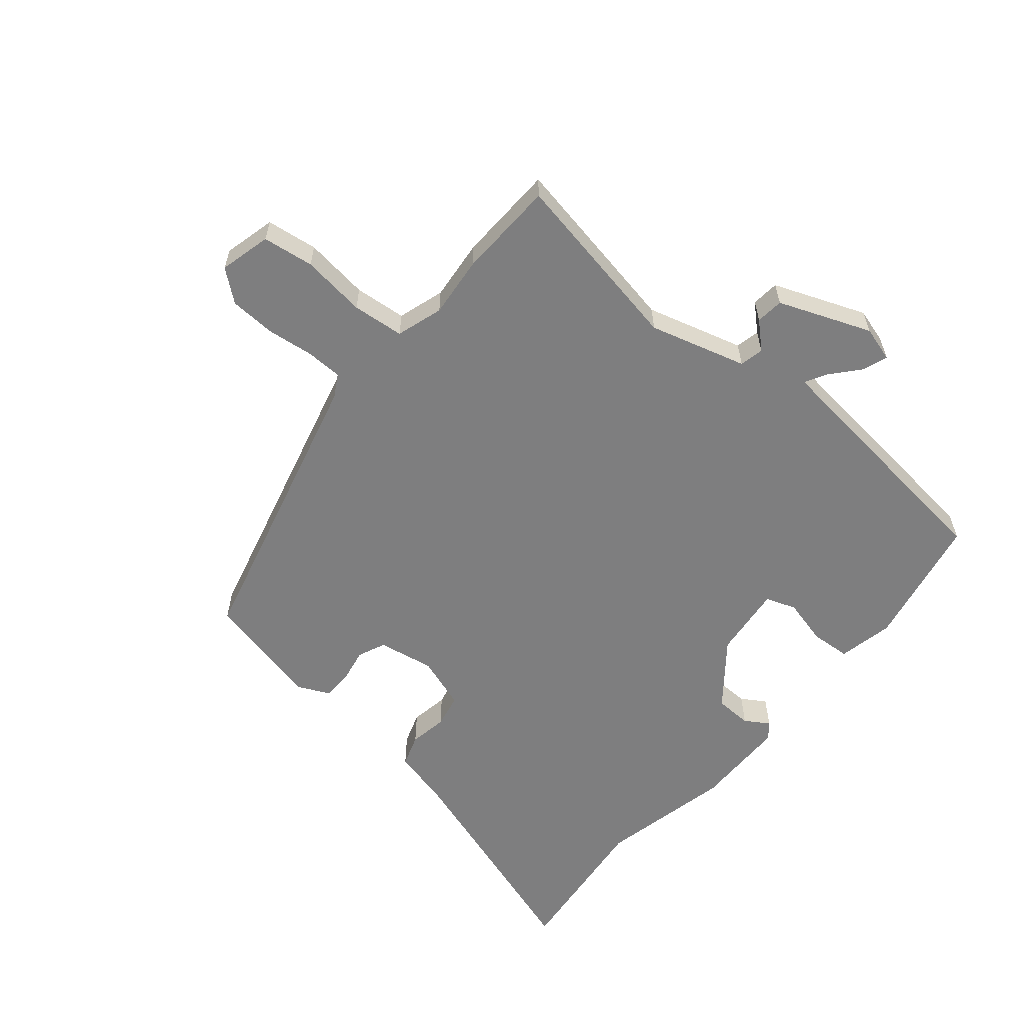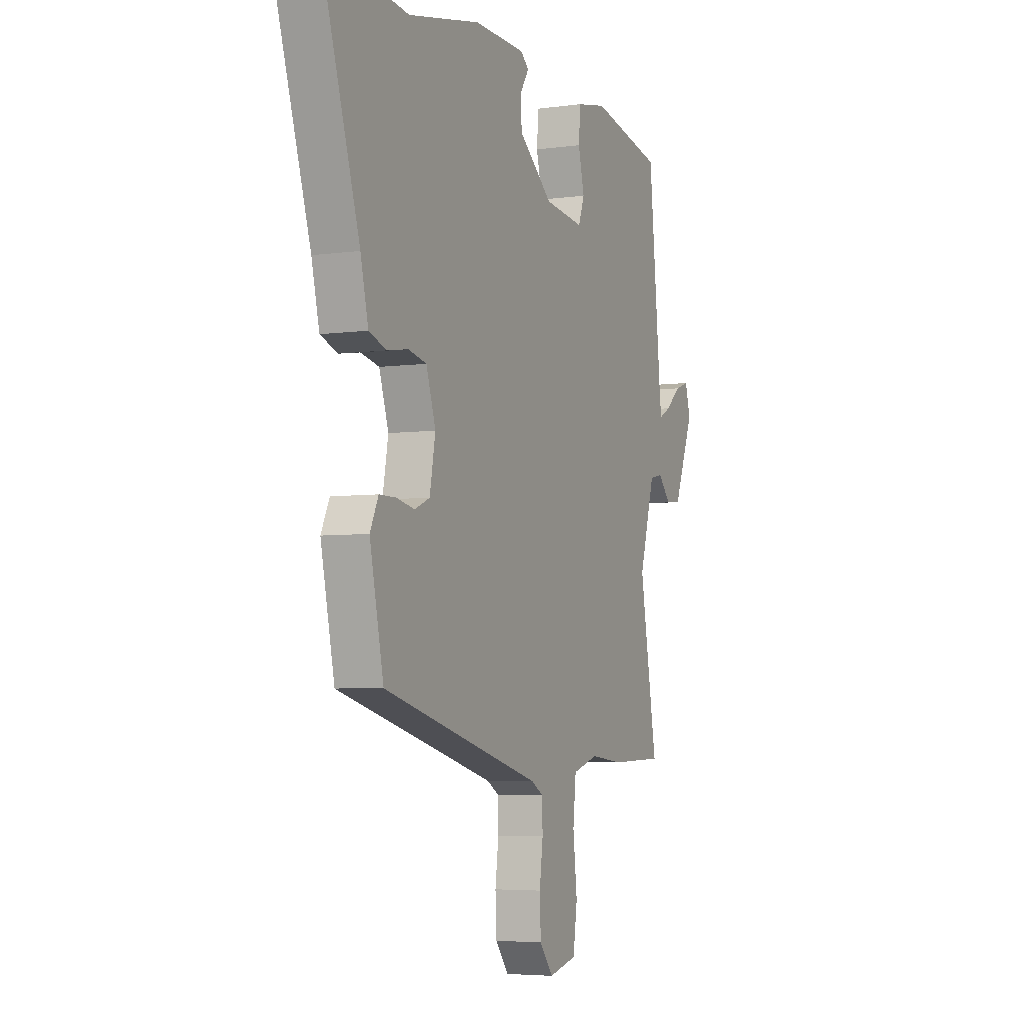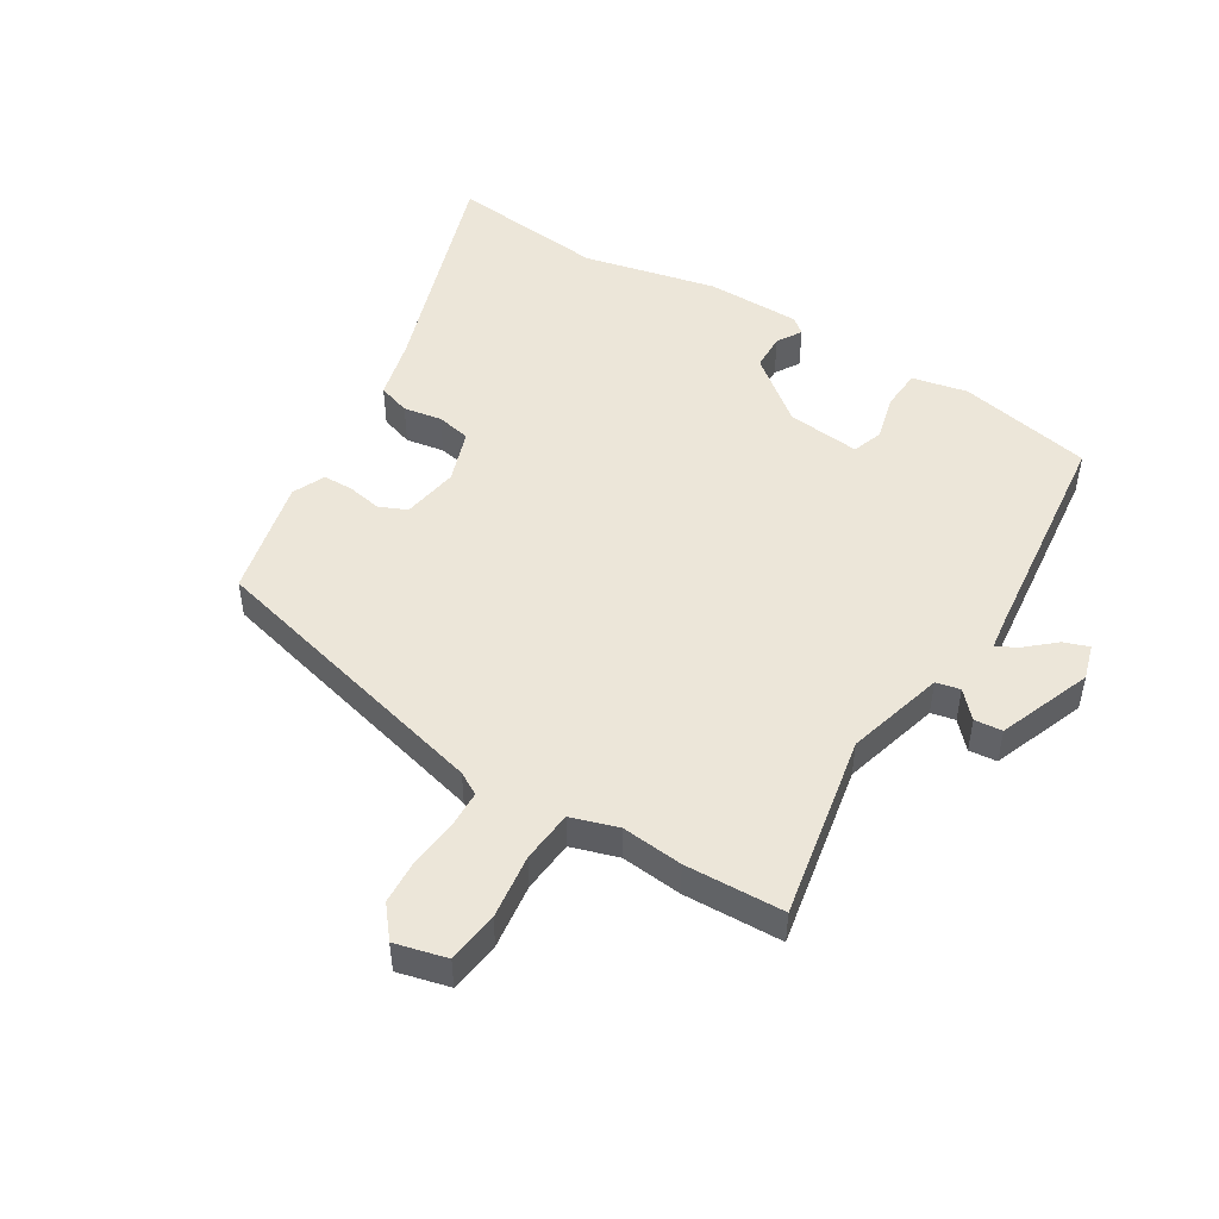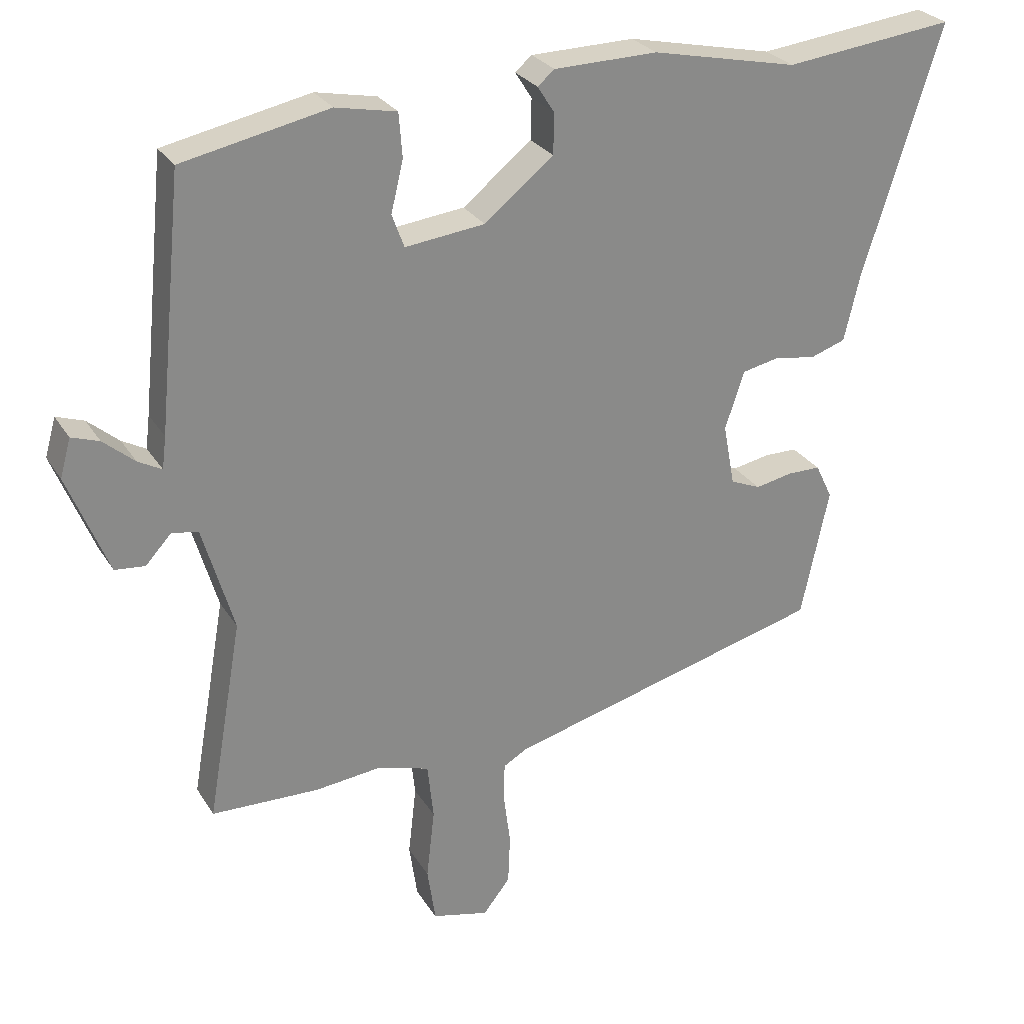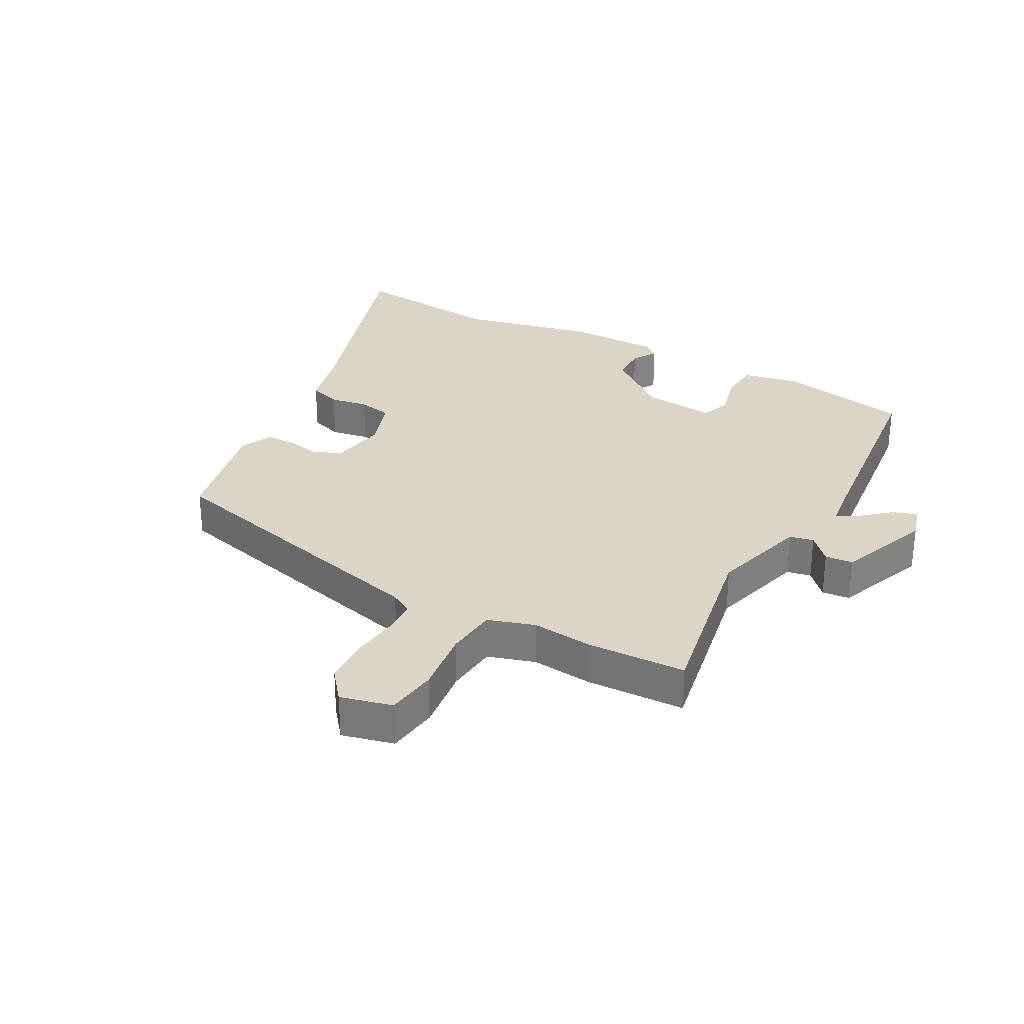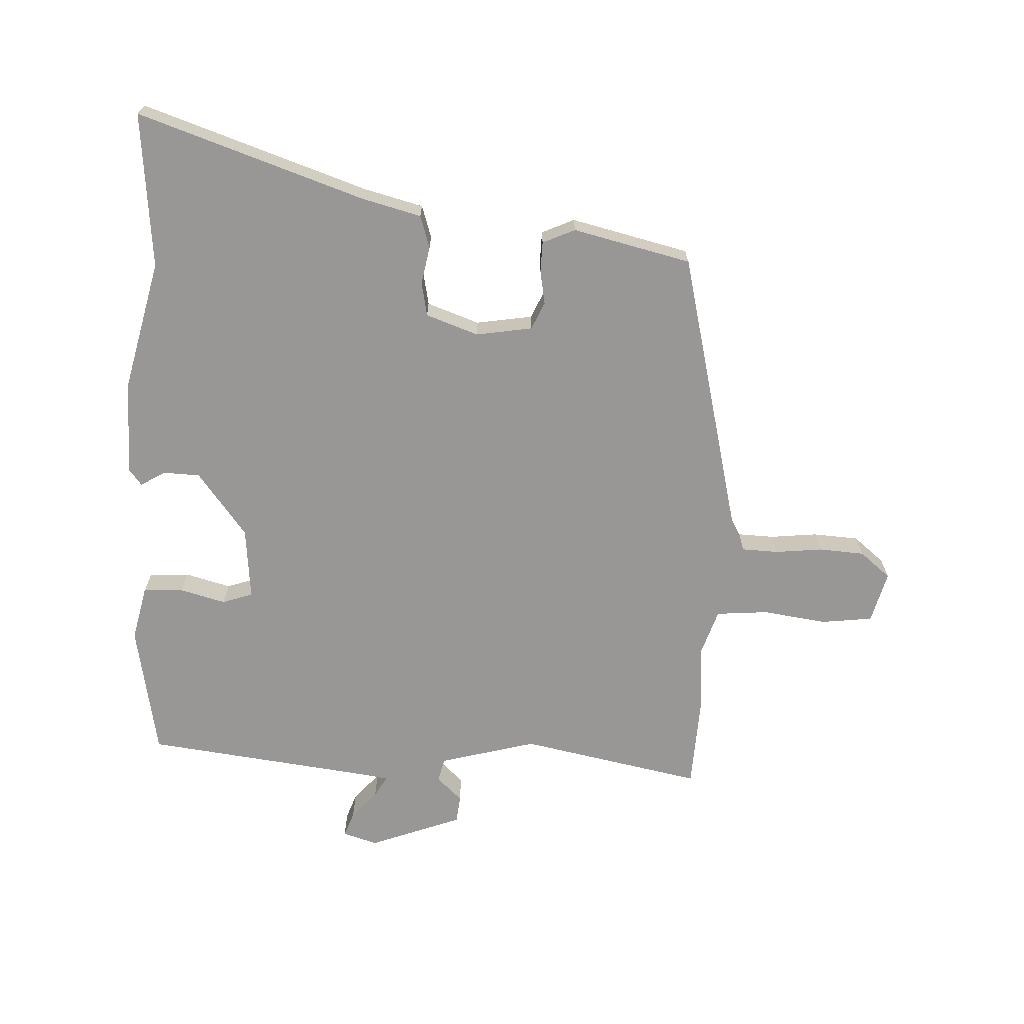
<metadata>
{"format":"obj","ext":"obj","renderer":"f3d","projection":"perspective","resolution":1024,"background":"white","views":[{"elev":-59.4,"azim":-130.5,"up":"+Y"},{"elev":-4.8,"azim":113.8,"up":"+Z"},{"elev":48.9,"azim":-149.3,"up":"+Y"},{"elev":27.2,"azim":-25.3,"up":"+Z"},{"elev":29.6,"azim":-152.0,"up":"+Y"},{"elev":-68.3,"azim":86.1,"up":"+Y"}]}
</metadata>
<code>
v -0.505 0.07 0.477
v -0.289 0.07 0.522
v -0.199 0.07 0.504
v -0.194 0.07 0.439
v -0.212 0.07 0.364
v -0.194 0.07 0.315
v -0.076 0.07 0.329
v 0.026 0.07 0.411
v 0.027 0.07 0.471
v 0.002 0.07 0.51
v 0.027 0.07 0.531
v 0.18 0.07 0.534
v 0.396 0.07 0.488
v 0.648 0.07 0.518
v 0.533 0.07 0.149
v 0.51 0.07 0.051
v 0.458 0.07 0.033
v 0.396 0.07 0.043
v 0.341 0.07 0.031
v 0.313 0.07 -0.055
v 0.33 0.07 -0.146
v 0.375 0.07 -0.165
v 0.43 0.07 -0.154
v 0.479 0.07 -0.154
v 0.504 0.07 -0.206
v 0.463 0.07 -0.399
v -0.012 0.07 -0.526
v -0.048 0.07 -0.547
v -0.049 0.07 -0.606
v -0.039 0.07 -0.683
v -0.042 0.07 -0.757
v -0.082 0.07 -0.808
v -0.166 0.07 -0.788
v -0.178 0.07 -0.705
v -0.166 0.07 -0.6
v -0.175 0.07 -0.516
v -0.251 0.07 -0.493
v -0.35 0.07 -0.504
v -0.51 0.07 -0.5
v -0.458 0.07 -0.202
v -0.504 0.07 -0.045
v -0.543 0.07 -0.037
v -0.581 0.07 -0.079
v -0.626 0.07 -0.075
v -0.686 0.07 0.074
v -0.67 0.07 0.131
v -0.629 0.07 0.117
v -0.583 0.07 0.078
v -0.548 0.07 0.059
v -0.542 0.07 0.107
v -0.505 0 0.477
v -0.289 0 0.522
v -0.199 0 0.504
v -0.194 0 0.439
v -0.212 0 0.364
v -0.194 0 0.315
v -0.076 0 0.329
v 0.026 0 0.411
v 0.027 0 0.471
v 0.002 0 0.51
v 0.027 0 0.531
v 0.18 0 0.534
v 0.396 0 0.488
v 0.648 0 0.518
v 0.533 0 0.149
v 0.51 0 0.051
v 0.458 0 0.033
v 0.396 0 0.043
v 0.341 0 0.031
v 0.313 0 -0.055
v 0.33 0 -0.146
v 0.375 0 -0.165
v 0.43 0 -0.154
v 0.479 0 -0.154
v 0.504 0 -0.206
v 0.463 0 -0.399
v -0.012 0 -0.526
v -0.048 0 -0.547
v -0.049 0 -0.606
v -0.039 0 -0.683
v -0.042 0 -0.757
v -0.082 0 -0.808
v -0.166 0 -0.788
v -0.178 0 -0.705
v -0.166 0 -0.6
v -0.175 0 -0.516
v -0.251 0 -0.493
v -0.35 0 -0.504
v -0.51 0 -0.5
v -0.458 0 -0.202
v -0.504 0 -0.045
v -0.543 0 -0.037
v -0.581 0 -0.079
v -0.626 0 -0.075
v -0.686 0 0.074
v -0.67 0 0.131
v -0.629 0 0.117
v -0.583 0 0.078
v -0.548 0 0.059
v -0.542 0 0.107
f 45 46 47 48
f 45 48 49
f 42 43 44 45
f 41 42 45 49
f 37 38 39 40
f 36 37 40 41
f 32 33 34 35
f 32 35 36
f 29 30 31 32
f 28 29 32 36
f 27 28 36 41
f 22 23 24 25
f 22 25 26 27
f 15 16 17 18
f 13 14 15 18
f 13 18 19
f 12 13 19 20
f 9 10 11 12
f 8 9 12 20
f 2 3 4 5
f 50 1 2 5
f 50 5 6
f 49 50 6 7
f 41 49 7
f 21 22 27 41
f 20 21 41
f 7 8 20 41
f 98 97 96 95
f 99 98 95
f 95 94 93 92
f 99 95 92 91
f 90 89 88 87
f 91 90 87 86
f 85 84 83 82
f 86 85 82
f 82 81 80 79
f 86 82 79 78
f 91 86 78 77
f 75 74 73 72
f 77 76 75 72
f 68 67 66 65
f 68 65 64 63
f 69 68 63
f 70 69 63 62
f 62 61 60 59
f 70 62 59 58
f 55 54 53 52
f 55 52 51 100
f 56 55 100
f 57 56 100 99
f 57 99 91
f 91 77 72 71
f 91 71 70
f 91 70 58 57
f 1 51 52 2
f 2 52 53 3
f 3 53 54 4
f 4 54 55 5
f 5 55 56 6
f 6 56 57 7
f 7 57 58 8
f 8 58 59 9
f 9 59 60 10
f 10 60 61 11
f 11 61 62 12
f 12 62 63 13
f 13 63 64 14
f 14 64 65 15
f 15 65 66 16
f 16 66 67 17
f 17 67 68 18
f 18 68 69 19
f 19 69 70 20
f 20 70 71 21
f 21 71 72 22
f 22 72 73 23
f 23 73 74 24
f 24 74 75 25
f 25 75 76 26
f 26 76 77 27
f 27 77 78 28
f 28 78 79 29
f 29 79 80 30
f 30 80 81 31
f 31 81 82 32
f 32 82 83 33
f 33 83 84 34
f 34 84 85 35
f 35 85 86 36
f 36 86 87 37
f 37 87 88 38
f 38 88 89 39
f 39 89 90 40
f 40 90 91 41
f 41 91 92 42
f 42 92 93 43
f 43 93 94 44
f 44 94 95 45
f 45 95 96 46
f 46 96 97 47
f 47 97 98 48
f 48 98 99 49
f 49 99 100 50
f 50 100 51 1

</code>
